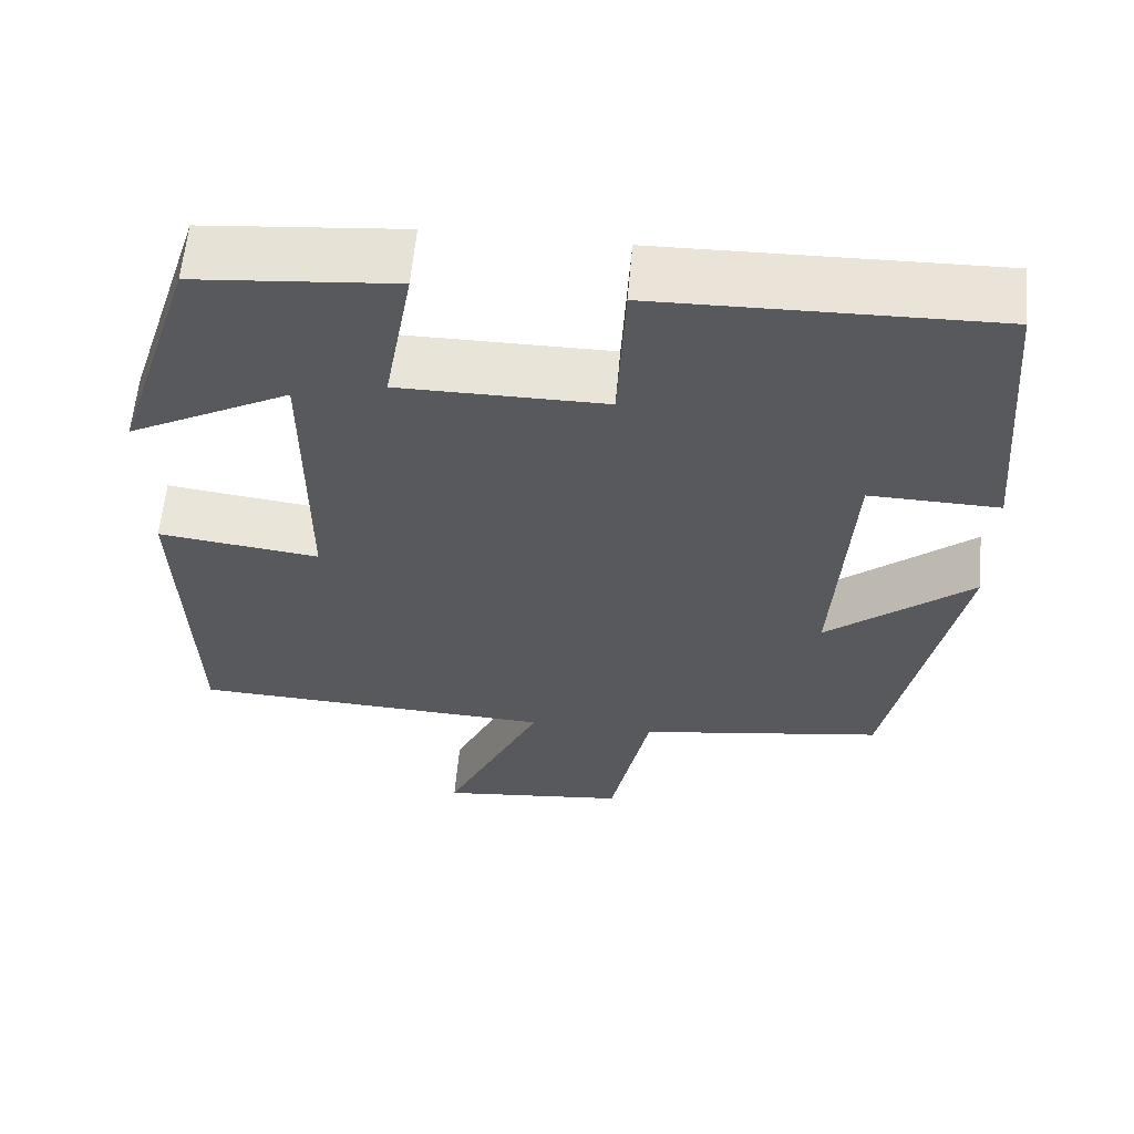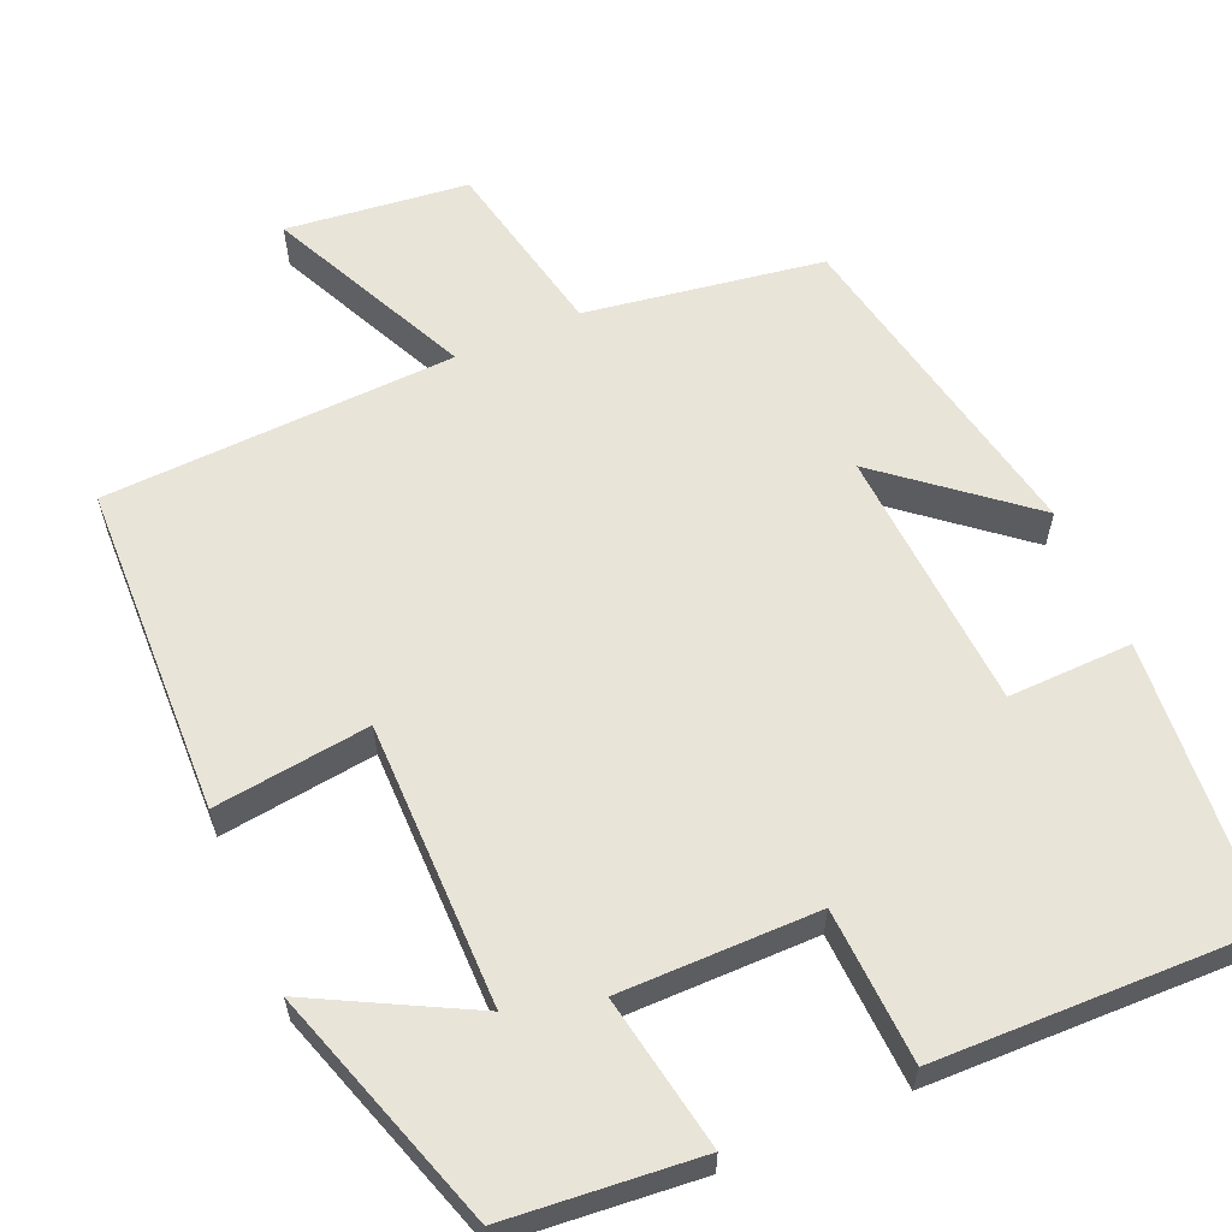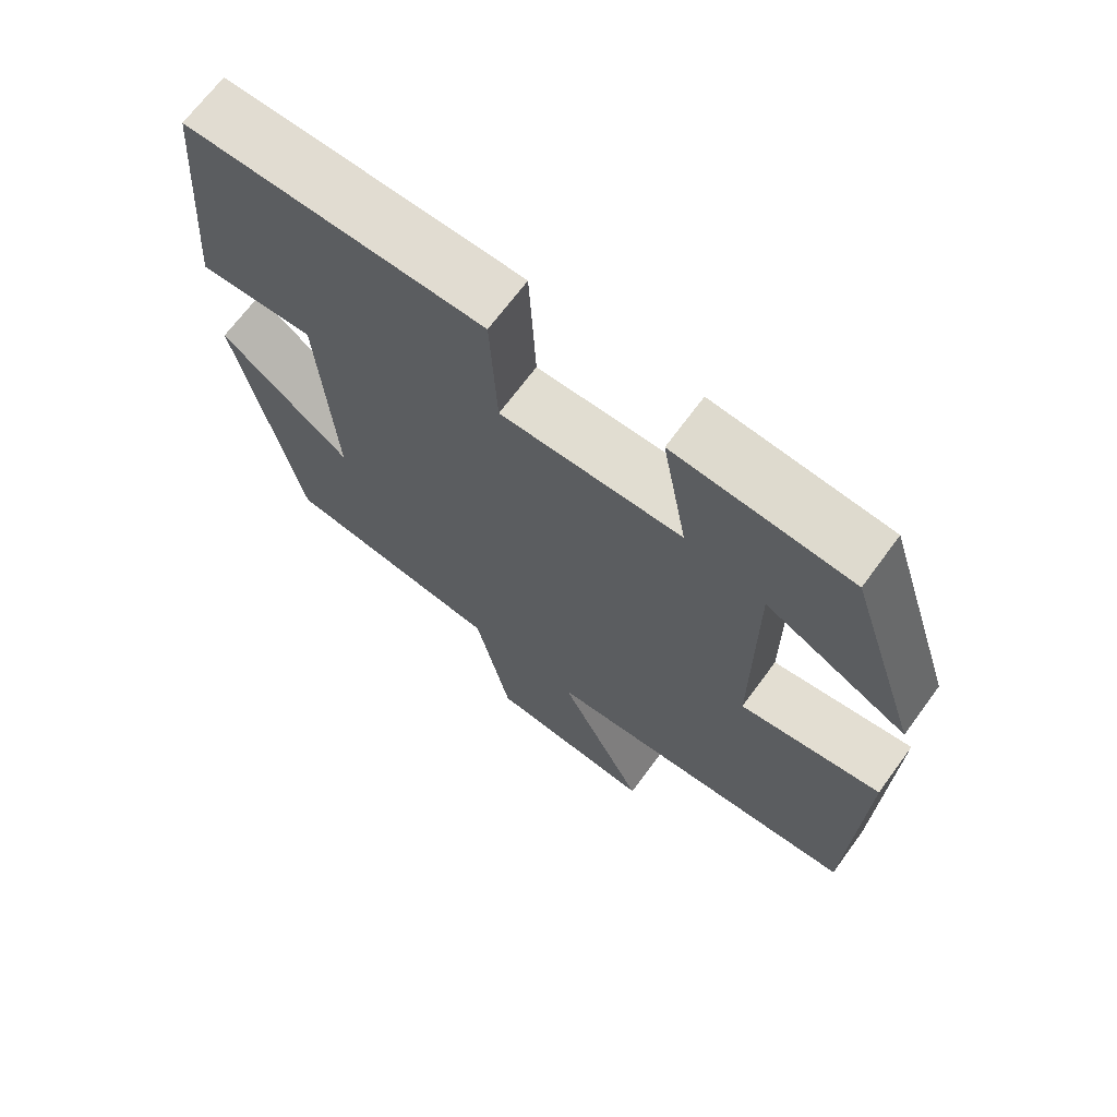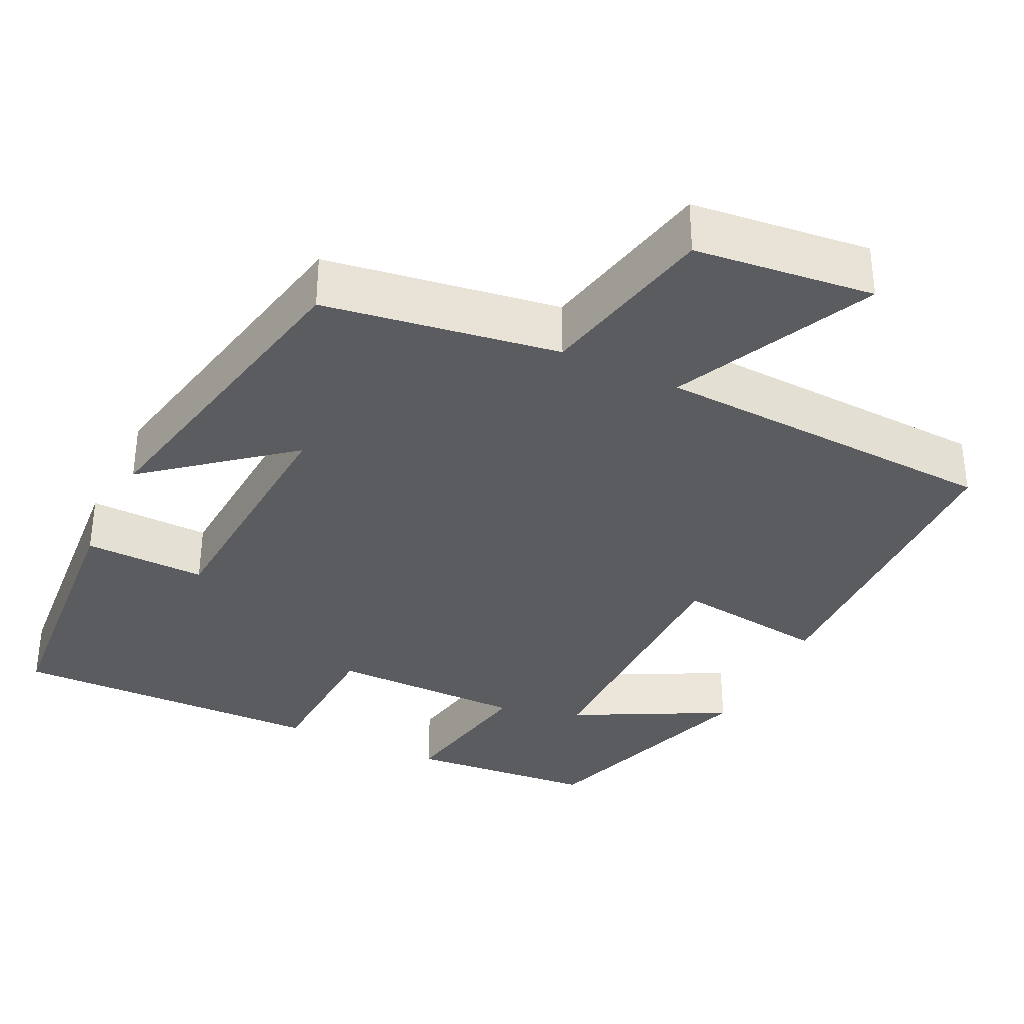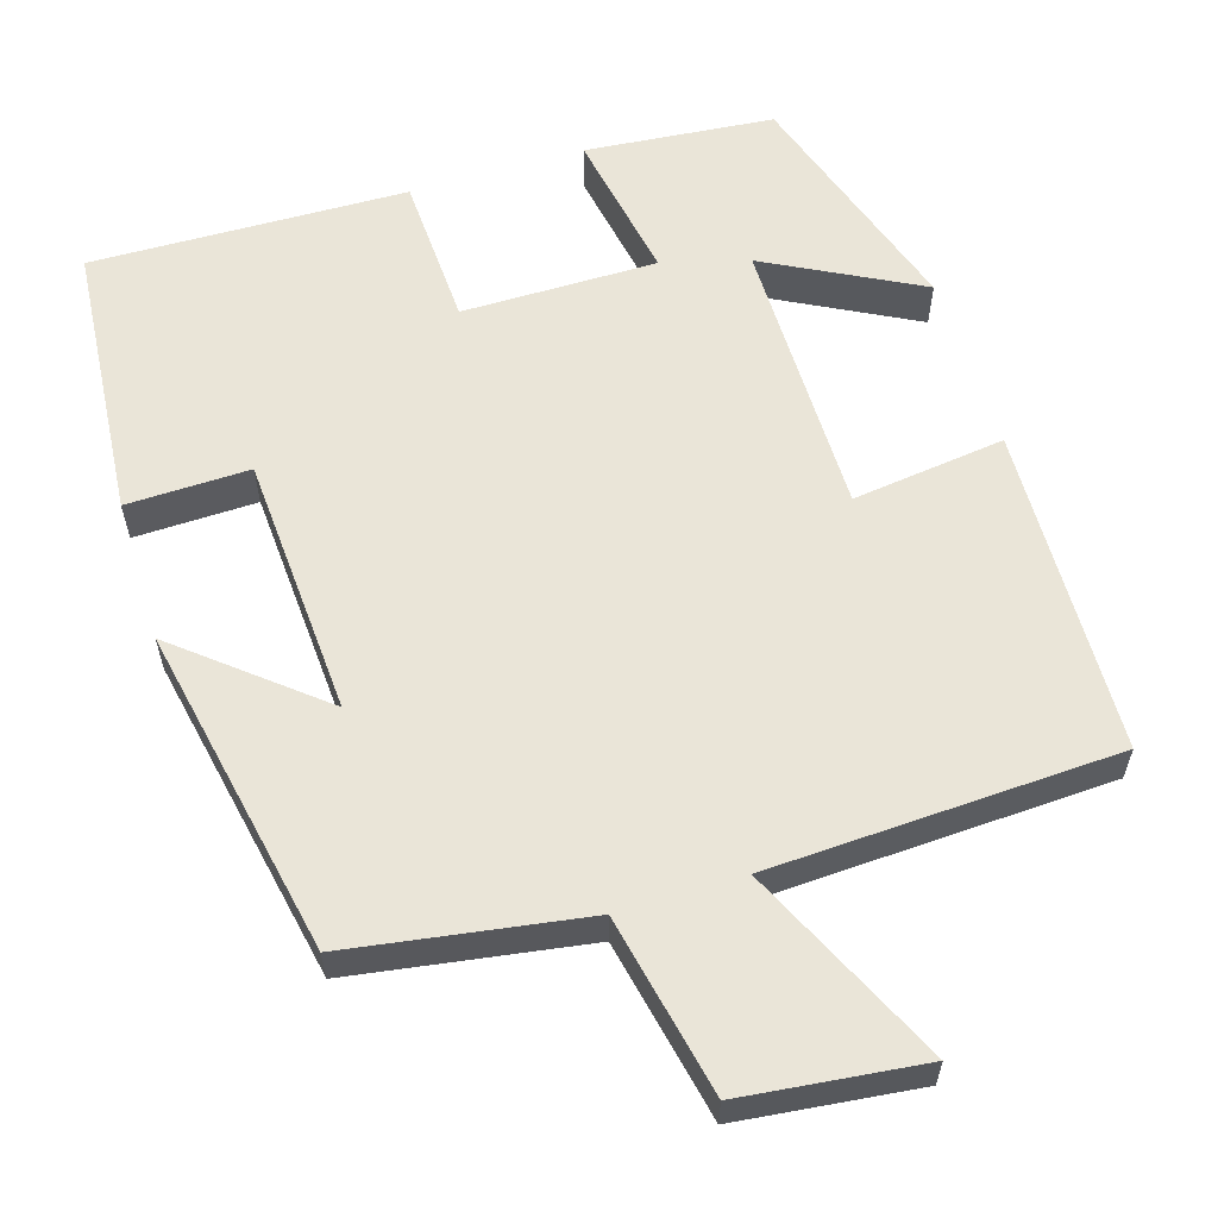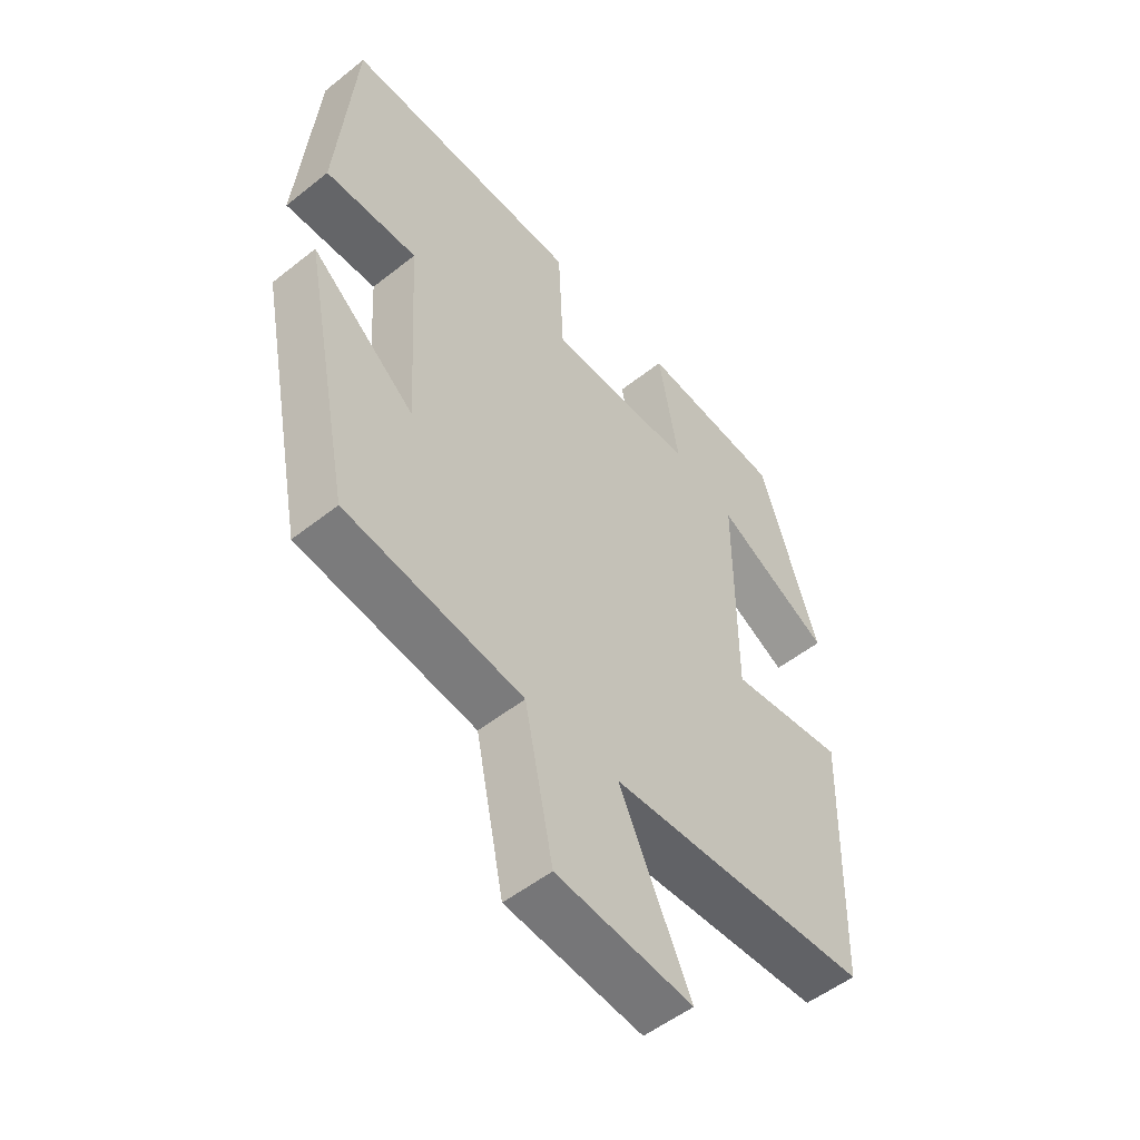
<metadata>
{"format":"obj","ext":"obj","renderer":"f3d","projection":"perspective","resolution":1024,"background":"white","views":[{"elev":60.4,"azim":5.2,"up":"+Z"},{"elev":60.3,"azim":-23.4,"up":"+Y"},{"elev":68.7,"azim":-143.7,"up":"+Z"},{"elev":-34.6,"azim":154.0,"up":"+Y"},{"elev":59.3,"azim":162.9,"up":"+Y"},{"elev":-52.5,"azim":130.5,"up":"+Z"}]}
</metadata>
<code>
v 0.47 0.07 0.509
v 0.5 0.07 0.153
v 0.343 0.07 0.157
v 0.323 0.07 -0.177
v 0.5 0.07 -0.031
v 0.416 0.07 -0.453
v 0.116 0.07 -0.5
v 0.068 0.07 -0.73
v -0.162 0.07 -0.756
v -0.042 0.07 -0.5
v -0.487 0.07 -0.48
v -0.5 0.07 -0.06
v -0.304 0.07 -0.085
v -0.304 0.07 0.275
v -0.5 0.07 0.172
v -0.401 0.07 0.478
v -0.159 0.07 0.5
v -0.194 0.07 0.305
v 0.056 0.07 0.305
v 0.065 0.07 0.5
v 0.47 0 0.509
v 0.5 0 0.153
v 0.343 0 0.157
v 0.323 0 -0.177
v 0.5 0 -0.031
v 0.416 0 -0.453
v 0.116 0 -0.5
v 0.068 0 -0.73
v -0.162 0 -0.756
v -0.042 0 -0.5
v -0.487 0 -0.48
v -0.5 0 -0.06
v -0.304 0 -0.085
v -0.304 0 0.275
v -0.5 0 0.172
v -0.401 0 0.478
v -0.159 0 0.5
v -0.194 0 0.305
v 0.056 0 0.305
v 0.065 0 0.5
f 19 20 1 2
f 18 19 2 3
f 16 17 18
f 14 15 16
f 14 16 18
f 13 14 18 3
f 10 11 12 13
f 7 8 9 10
f 4 5 6 7
f 7 10 13
f 3 4 7 13
f 22 21 40 39
f 23 22 39 38
f 38 37 36
f 36 35 34
f 38 36 34
f 23 38 34 33
f 33 32 31 30
f 30 29 28 27
f 27 26 25 24
f 33 30 27
f 33 27 24 23
f 1 21 22 2
f 2 22 23 3
f 3 23 24 4
f 4 24 25 5
f 5 25 26 6
f 6 26 27 7
f 7 27 28 8
f 8 28 29 9
f 9 29 30 10
f 10 30 31 11
f 11 31 32 12
f 12 32 33 13
f 13 33 34 14
f 14 34 35 15
f 15 35 36 16
f 16 36 37 17
f 17 37 38 18
f 18 38 39 19
f 19 39 40 20
f 20 40 21 1

</code>
